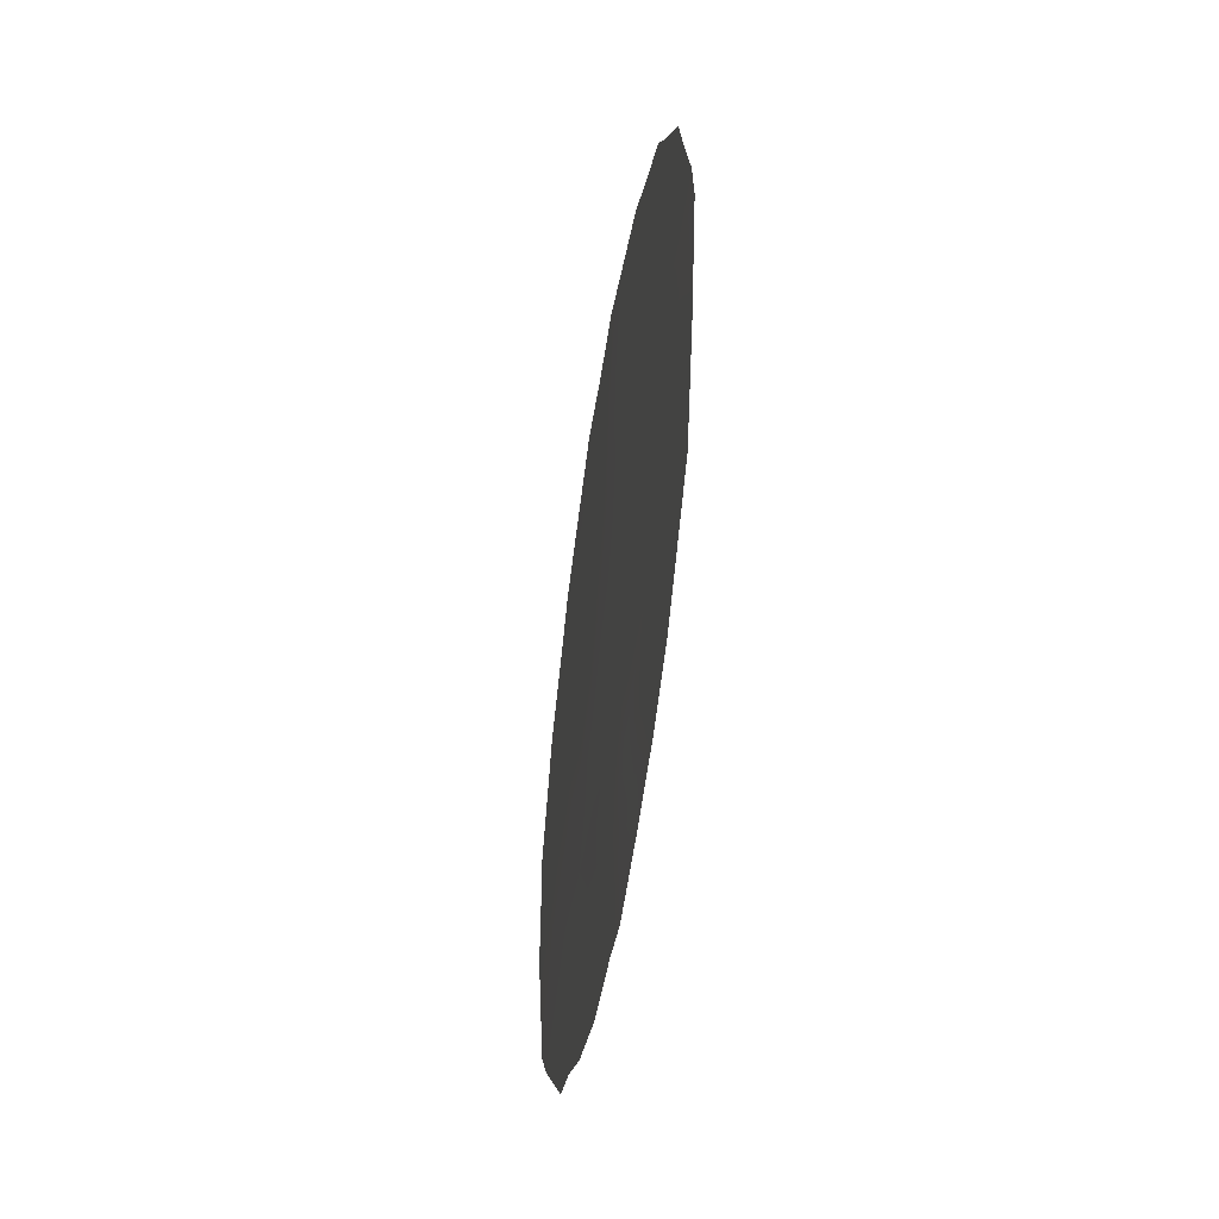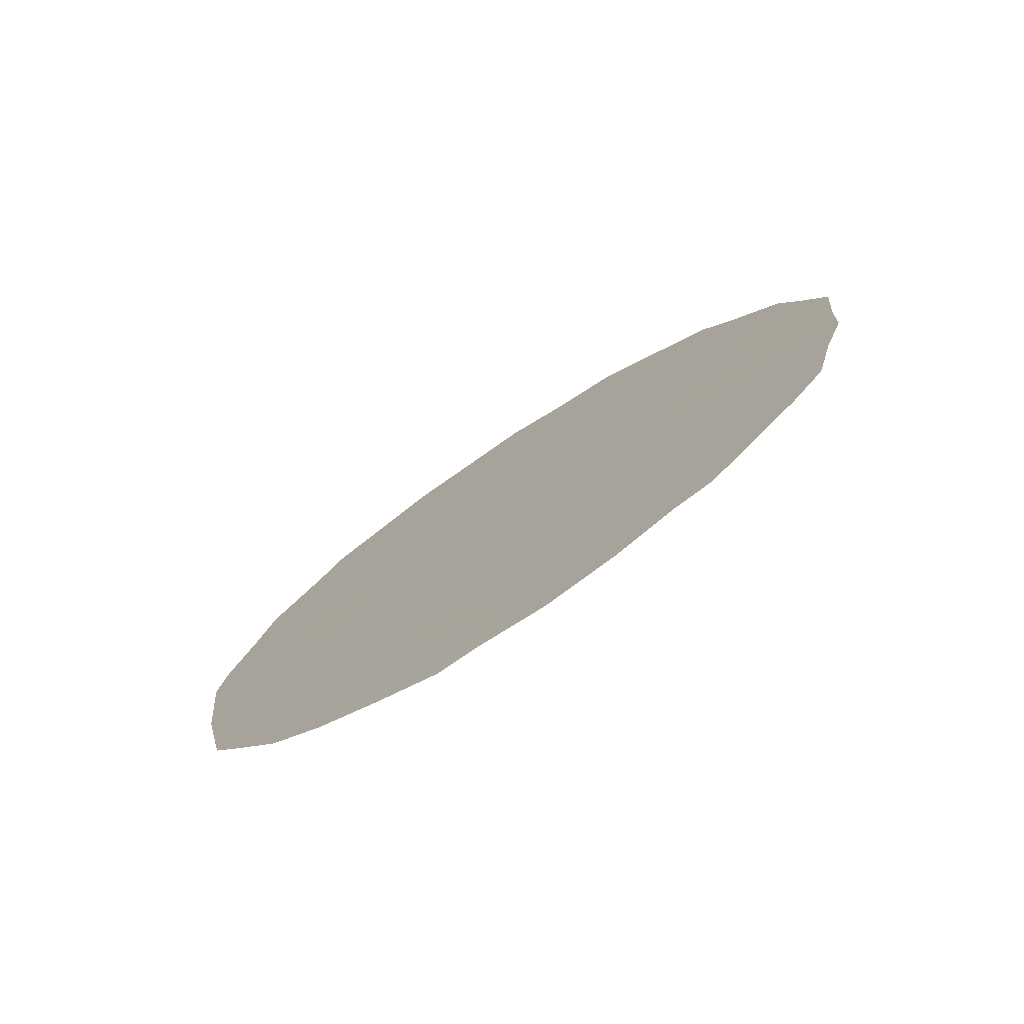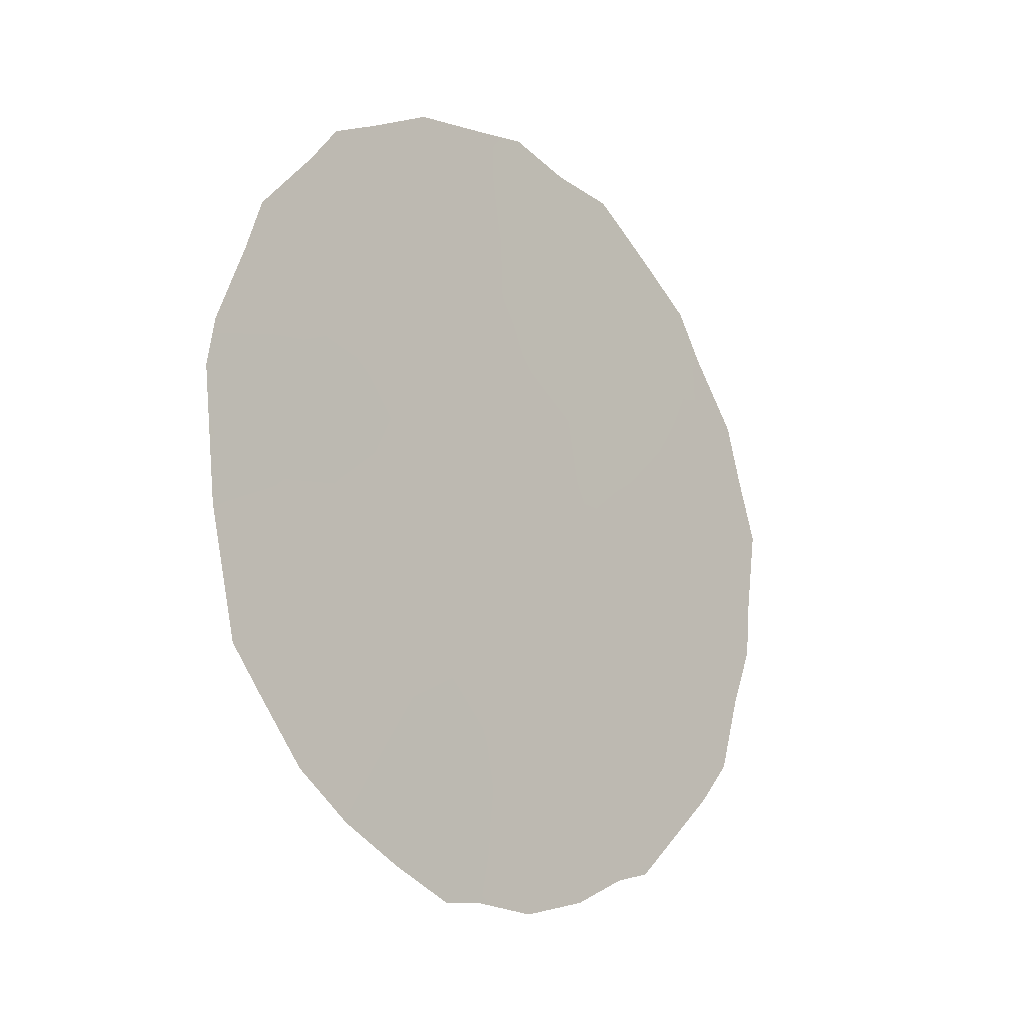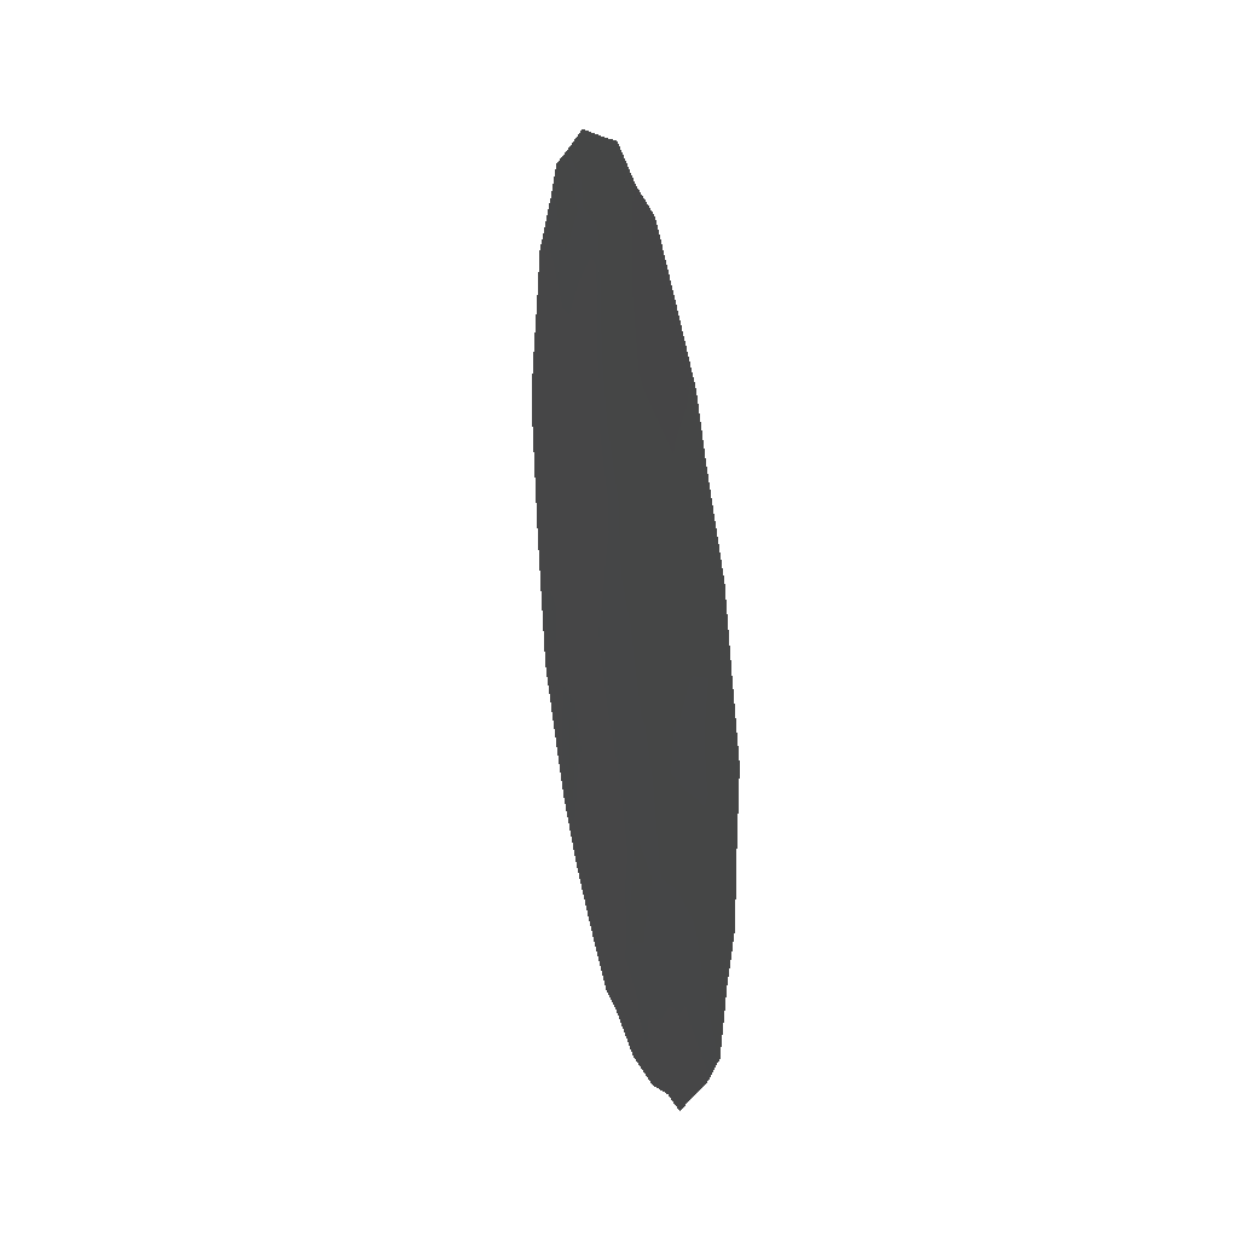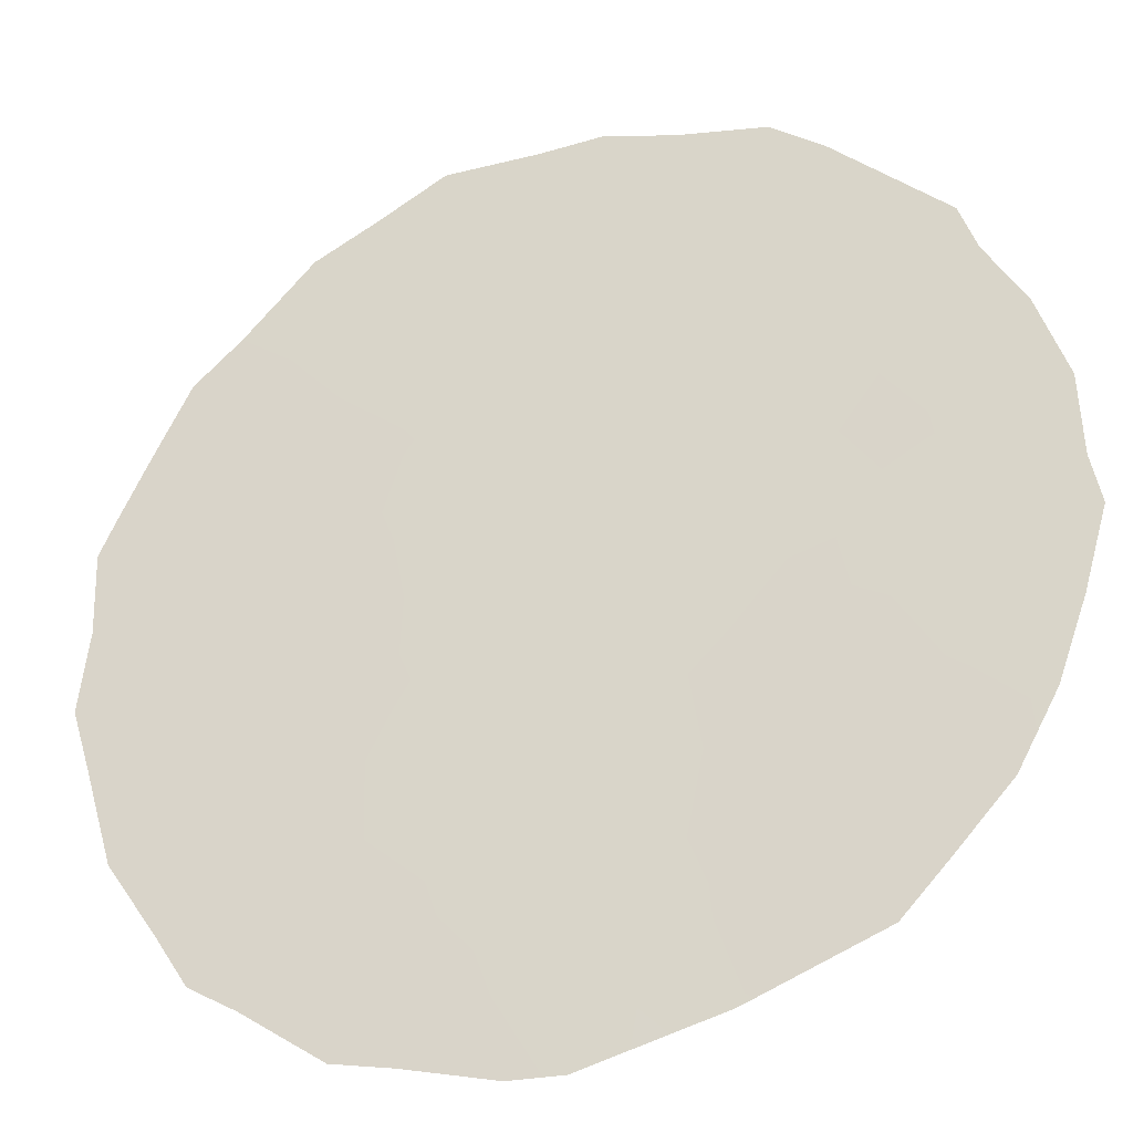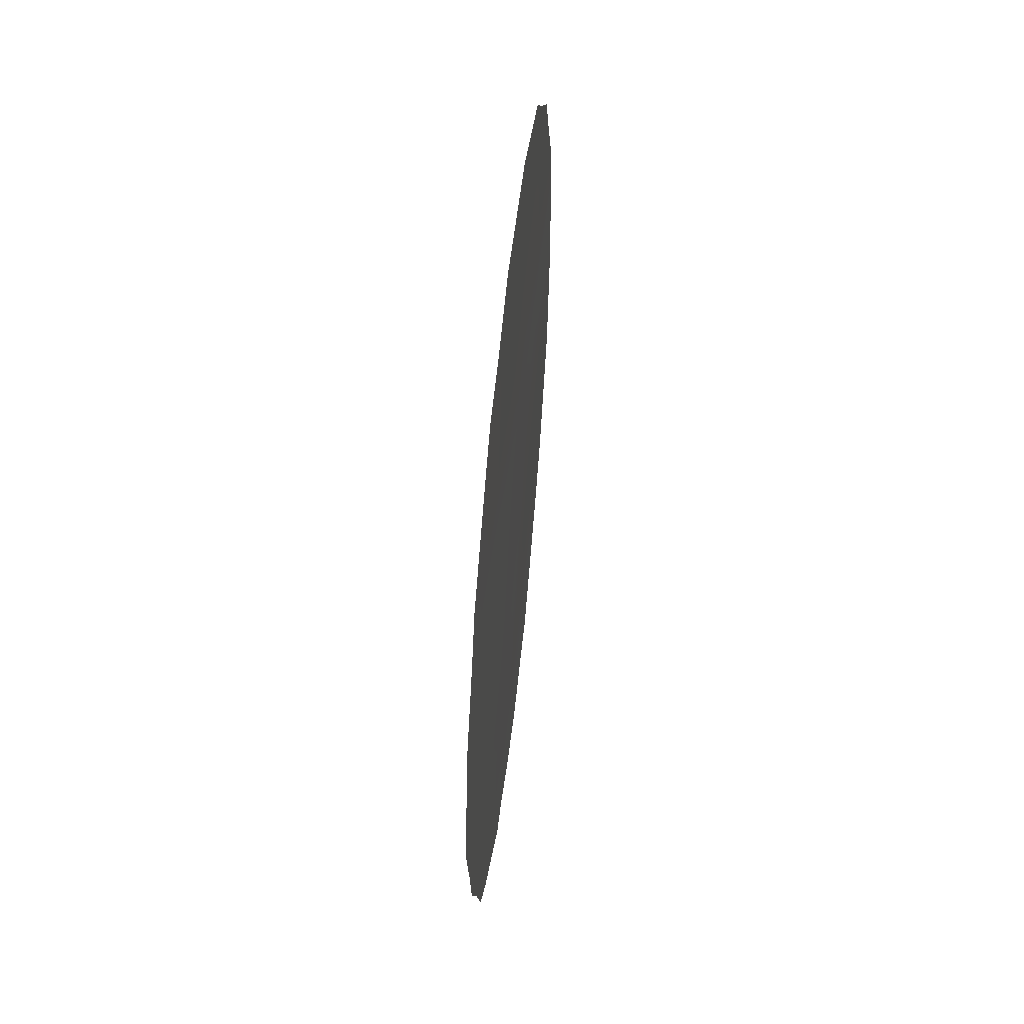
<metadata>
{"format":"obj","ext":"obj","renderer":"f3d","projection":"perspective","resolution":1024,"background":"white","views":[{"elev":-43.8,"azim":-44.7,"up":"+Z"},{"elev":-77.2,"azim":89.3,"up":"+Z"},{"elev":-12.2,"azim":10.8,"up":"+Z"},{"elev":19.9,"azim":132.4,"up":"+Z"},{"elev":-63.0,"azim":109.6,"up":"+Y"},{"elev":58.9,"azim":151.4,"up":"+Z"}]}
</metadata>
<code>
v -70.57 65.34 36.14
v -72.88 62.05 35.04
v -68.98 67.79 27.12
v -70.88 64.94 34.18
v -71.94 63.53 28.13
v -68.91 67.77 32.47
v -68.08 68.93 33.68
v -67.84 69.31 32.06
v -69.43 66.96 36.65
v -73.23 61.58 33.16
v -71.78 63.62 35.66
v -71.62 63.96 30.11
v -68.47 68.33 35.51
v -70.75 65.24 28.59
v -68.23 68.83 28.62
v -72.08 63.22 33.72
v -72.79 62.29 29.65
v -72.47 62.71 31.7
v -70.07 66.12 32.53
v -68.52 68.38 30.61
v -69.46 66.95 34.46
v -69.45 67.08 29.09
v -71.28 64.41 32.16
v -70.44 65.63 30.57
v -70.41 65.54 37.81
v -69.71 66.77 26.08
v -69.21 67.48 26.44
v -67.37 70.03 30.27
v -71.55 63.91 37.64
v -72.52 62.53 36.93
v -67.75 69.53 28.34
v -68.05 69.11 27.77
v -71.26 64.56 26.02
v -70.9 65.07 26.04
v -71.8 63.77 26.51
v -69.87 66.32 37.47
v -68.24 68.65 35.8
v -72.77 62.18 36.4
v -73.27 61.48 35.51
v -73.46 61.32 29.32
v -67.42 69.88 33.19
v -67.57 69.64 34.05
v -70.33 65.89 25.89
v -68.63 68.31 26.91
v -67.56 69.77 29.42
v -69.08 67.45 36.97
v -68.87 67.97 26.55
v -73.77 60.81 33
v -73.7 60.91 33.67
v -69.31 67.11 37.28
v -68 69.01 35.1
v -67.24 70.16 32.24
v -73.42 61.28 34.79
v -72.8 62.31 27.74
v -73.68 60.99 31.14
v -71.04 64.66 36.91
v -70.44 65.51 37.06
v -70.85 64.92 37.74
v -71.19 64.46 35.92
v -71.33 64.27 34.95
v -70.71 65.16 35.16
v -72.49 62.62 34.41
v -71.92 63.43 34.7
v -72.33 62.84 35.36
v -69.47 67.1 27.06
v -68.16 68.88 31.39
v -67.93 69.22 30.28
v -67.63 69.63 31.25
v -70.35 65.82 27.77
v -69.76 66.66 27.96
v -70.13 66.12 28.82
v -70.09 66.04 35.38
v -69.65 66.67 35.22
v -69.97 66.19 36.38
v -71.65 63.79 36.63
v -72.11 63.12 37.21
v -72.18 63.03 36.3
v -69.76 66.58 31.74
v -69.35 67.18 31.41
v -69.49 66.95 32.57
v -71.61 64.02 27.39
v -71.22 64.6 26.71
v -72.27 62.97 32.72
v -71.88 63.55 31.93
v -71.68 63.82 32.96
v -73.19 61.73 28.65
v -72.83 62.25 28.73
v -68.94 67.8 29.87
v -68.79 68.04 28.85
v -68.38 68.61 29.6
v -67.9 69.2 32.82
v -69.8 66.49 33.49
v -69.17 67.39 33.42
v -70.86 65.02 31.35
v -70.28 65.84 31.56
v -70.67 65.27 32.37
v -72.66 62.34 35.94
v -71.49 64.06 33.97
v -70.64 65.43 26.82
v -68.7 68.1 31.57
v -69.03 67.64 30.83
v -68.34 68.59 32.29
v -69.91 66.4 30.83
v -69.99 66.3 29.84
v -69.46 67.04 30.24
v -69.17 67.51 28
v -68.89 67.75 35.05
v -68.62 68.3 27.87
v -71.35 64.37 28.36
v -71.18 64.6 29.35
v -71.76 63.78 29.11
v -67.95 69.23 29.25
v -72.67 62.45 30.7
v -72.21 63.12 29.89
v -72.06 63.31 30.9
v -68.97 67.61 36.07
v -68.69 68 36.45
v -70.98 64.92 27.61
v -72.84 62.16 32.45
v -72.67 62.38 33.45
v -67.33 70.06 31.07
v -71.08 64.68 33.18
v -71.46 64.17 31.13
v -70.45 65.56 33.37
v -68.54 68.29 33.16
v -73.08 61.78 34.09
v -68.75 67.97 34.09
v -70.2 65.89 34.38
v -72.31 62.98 28.91
v -72.42 62.85 28.09
v -72.33 62.99 27.06
v -73.72 60.9 32.07
v -70.58 65.45 29.59
v -71.03 64.8 30.34
v -73.22 61.65 30.4
v -73.57 61.16 30.23
v -70.04 66.29 26.91
v -73.33 61.46 32.2
v -73.05 61.88 31.44
v -68.27 68.64 34.54
f 56 57 58
f 59 60 61
f 62 63 64
f 3 65 27
f 66 67 68
f 69 70 71
f 72 73 74
f 56 75 59
f 75 76 77
f 78 79 80
f 15 32 31
f 82 33 34
f 82 35 33
f 1 74 57
f 83 84 85
f 2 97 39
f 54 87 86
f 88 89 90
f 92 80 93
f 94 95 96
f 64 77 97
f 39 97 38
f 98 60 63
f 137 43 26
f 100 79 101
f 66 102 100
f 103 104 105
f 70 65 106
f 107 116 73
f 15 108 32
f 109 110 111
f 113 114 115
f 116 13 117
f 3 47 44
f 103 78 95
f 10 49 48
f 9 46 50
f 9 50 36
f 99 69 118
f 3 27 47
f 13 140 51
f 13 51 37
f 120 119 83
f 120 62 126
f 122 98 85
f 115 123 84
f 124 122 96
f 102 91 125
f 2 39 53
f 10 126 49
f 90 112 67
f 89 106 108
f 101 105 88
f 127 93 125
f 128 124 92
f 128 72 61
f 107 127 140
f 129 111 114
f 129 87 130
f 5 131 81
f 55 139 138
f 133 134 110
f 94 123 134
f 109 81 118
f 133 71 104
f 113 139 135
f 135 55 136
f 56 1 57
f 58 57 25
f 58 29 56
f 1 59 61
f 59 11 60
f 61 60 4
f 2 62 64
f 62 16 63
f 64 63 11
f 26 65 137
f 65 26 27
f 8 66 68
f 66 20 67
f 68 67 28
f 121 68 28
f 14 69 71
f 71 70 22
f 1 72 74
f 74 73 9
f 1 56 59
f 56 29 75
f 59 75 11
f 11 75 77
f 75 29 76
f 77 76 30
f 19 78 80
f 80 79 6
f 74 36 57
f 36 74 9
f 25 57 36
f 82 81 35
f 16 83 85
f 83 18 84
f 85 84 23
f 17 40 87
f 86 87 40
f 20 88 90
f 88 22 89
f 90 89 15
f 7 91 41
f 7 41 42
f 21 92 93
f 92 19 80
f 93 80 6
f 23 94 96
f 94 24 95
f 96 95 19
f 2 64 97
f 64 11 77
f 97 77 30
f 97 30 38
f 16 98 63
f 98 4 60
f 63 60 11
f 99 34 43
f 34 99 82
f 137 99 43
f 20 100 101
f 100 6 79
f 20 66 100
f 66 8 102
f 100 102 6
f 79 103 105
f 103 24 104
f 105 104 22
f 22 70 106
f 106 65 3
f 21 107 73
f 107 13 116
f 73 116 9
f 44 108 3
f 108 44 32
f 5 109 111
f 109 14 110
f 111 110 12
f 15 31 112
f 45 112 31
f 18 113 115
f 113 17 114
f 115 114 12
f 37 117 13
f 9 116 46
f 117 46 116
f 24 103 95
f 103 79 78
f 95 78 19
f 82 99 118
f 99 137 69
f 118 69 14
f 119 10 138
f 42 51 140
f 16 120 83
f 120 10 119
f 83 119 18
f 10 120 126
f 120 16 62
f 126 62 2
f 8 68 52
f 121 52 68
f 8 52 91
f 41 91 52
f 23 122 85
f 122 4 98
f 85 98 16
f 18 115 84
f 115 12 123
f 84 123 23
f 19 124 96
f 124 4 122
f 96 122 23
f 6 102 125
f 102 8 91
f 125 91 7
f 53 126 2
f 126 53 49
f 20 90 67
f 90 15 112
f 67 112 45
f 28 67 45
f 15 89 108
f 89 22 106
f 108 106 3
f 20 101 88
f 101 79 105
f 88 105 22
f 127 21 93
f 125 93 6
f 21 128 92
f 128 4 124
f 92 124 19
f 4 128 61
f 61 72 1
f 13 107 140
f 107 21 127
f 17 129 114
f 129 5 111
f 114 111 12
f 5 129 130
f 129 17 87
f 130 87 54
f 5 130 131
f 130 54 131
f 81 131 35
f 138 48 132
f 48 138 10
f 55 138 132
f 14 133 110
f 133 24 134
f 110 134 12
f 24 94 134
f 94 23 123
f 134 123 12
f 14 109 118
f 109 5 81
f 118 81 82
f 24 133 104
f 133 14 71
f 104 71 22
f 17 113 135
f 135 139 55
f 17 135 40
f 136 40 135
f 70 69 137
f 137 65 70
f 7 140 127
f 18 119 139
f 138 139 119
f 139 113 18
f 7 127 125
f 42 140 7
f 128 21 73
f 128 73 72

</code>
